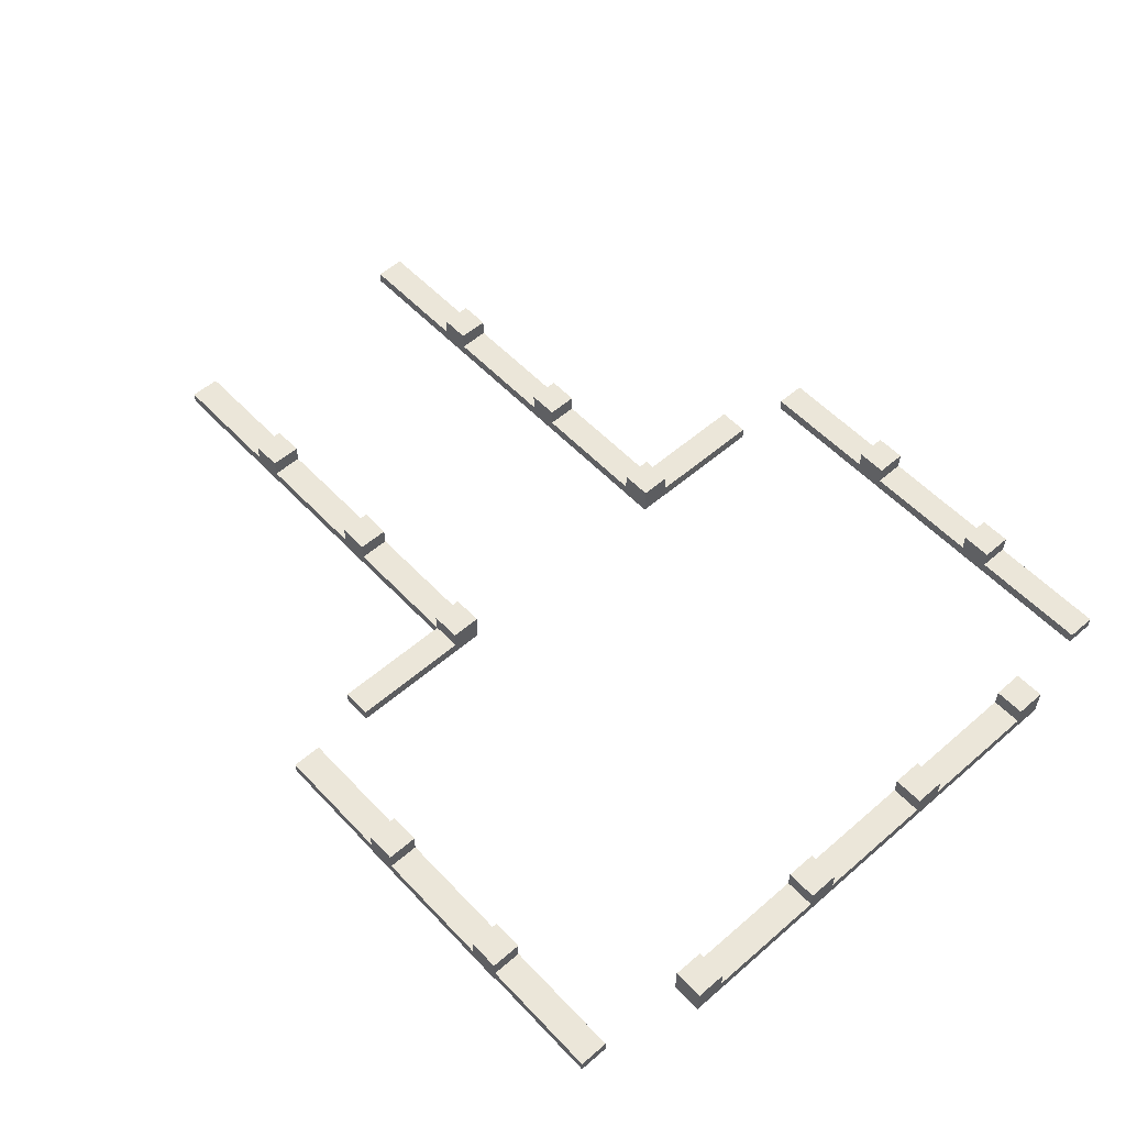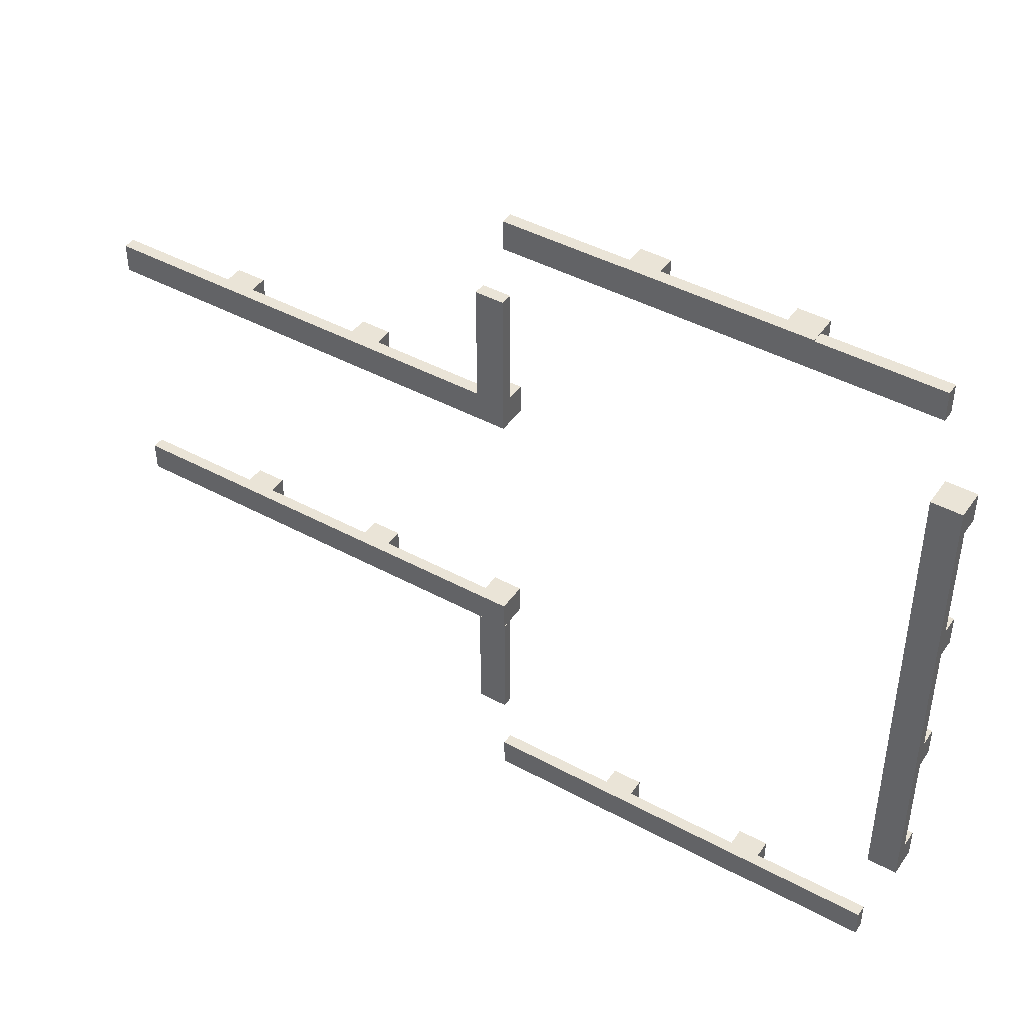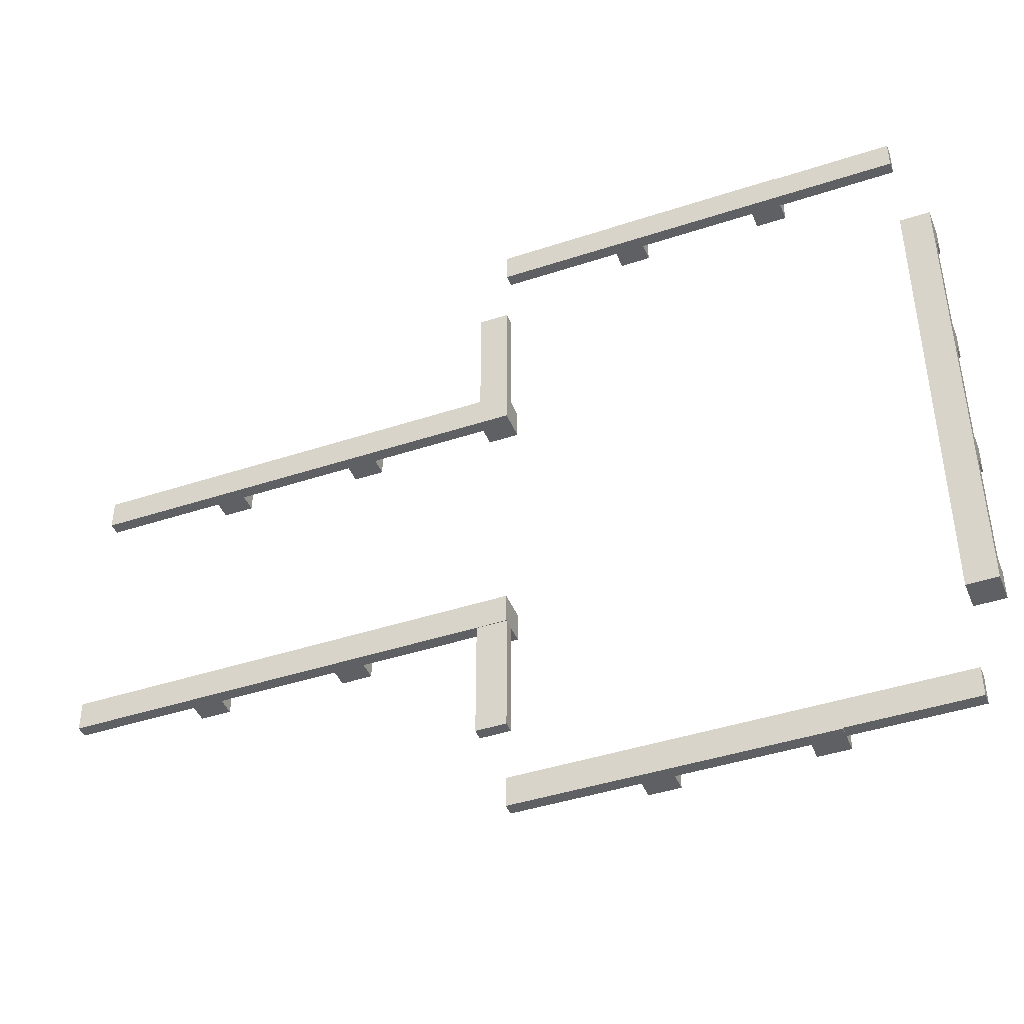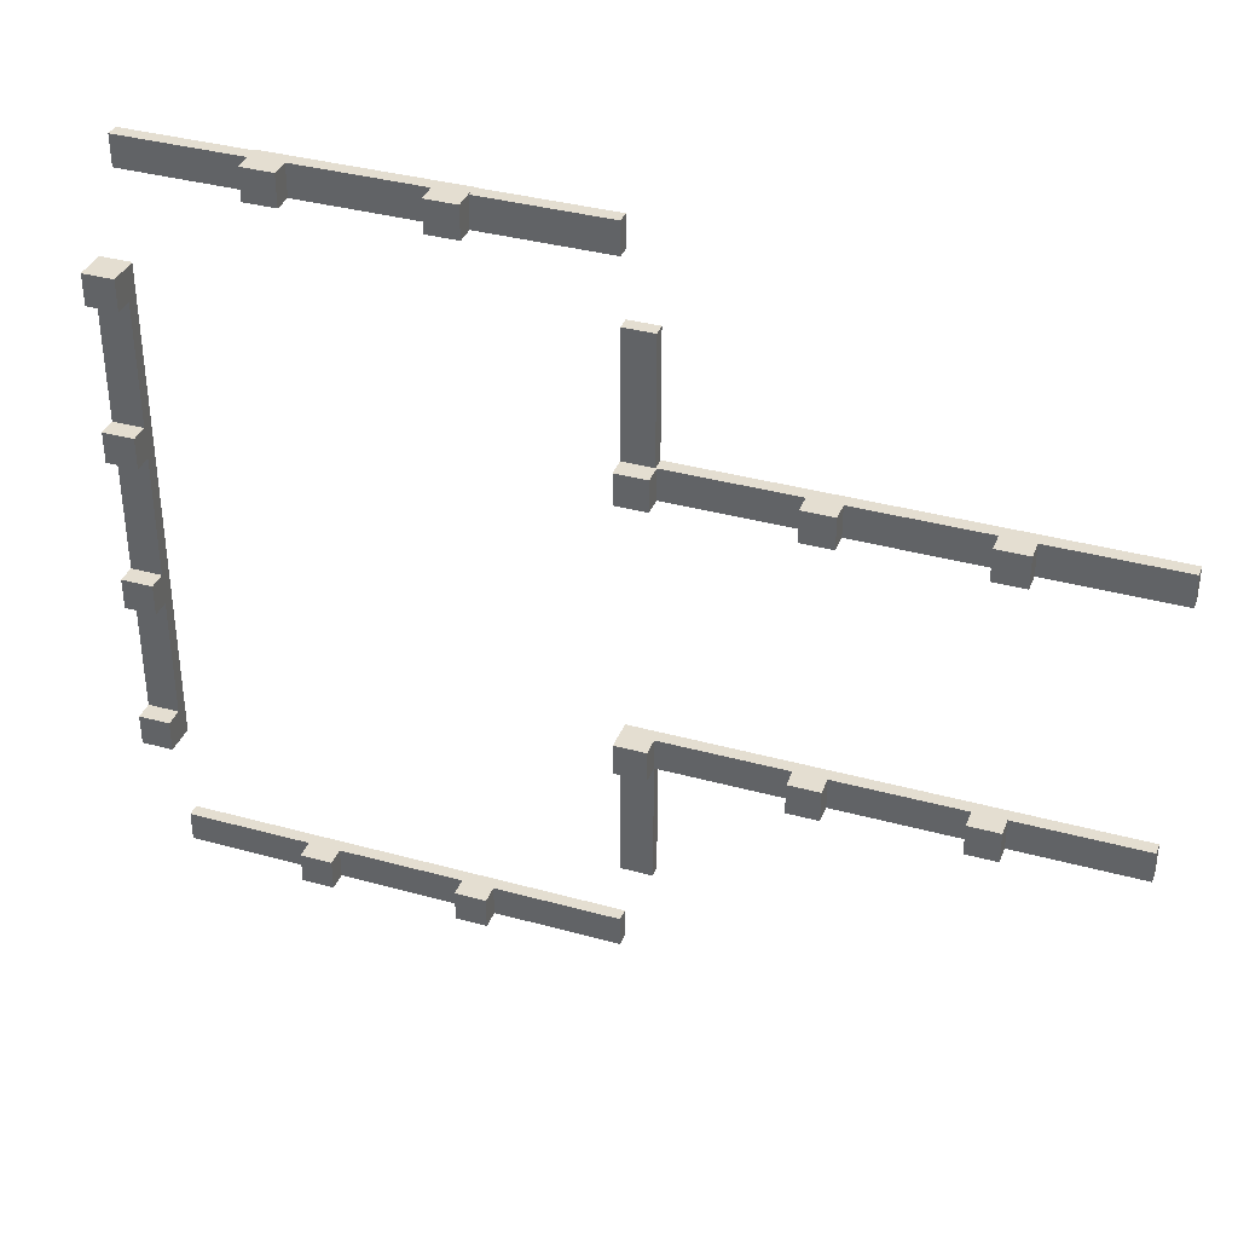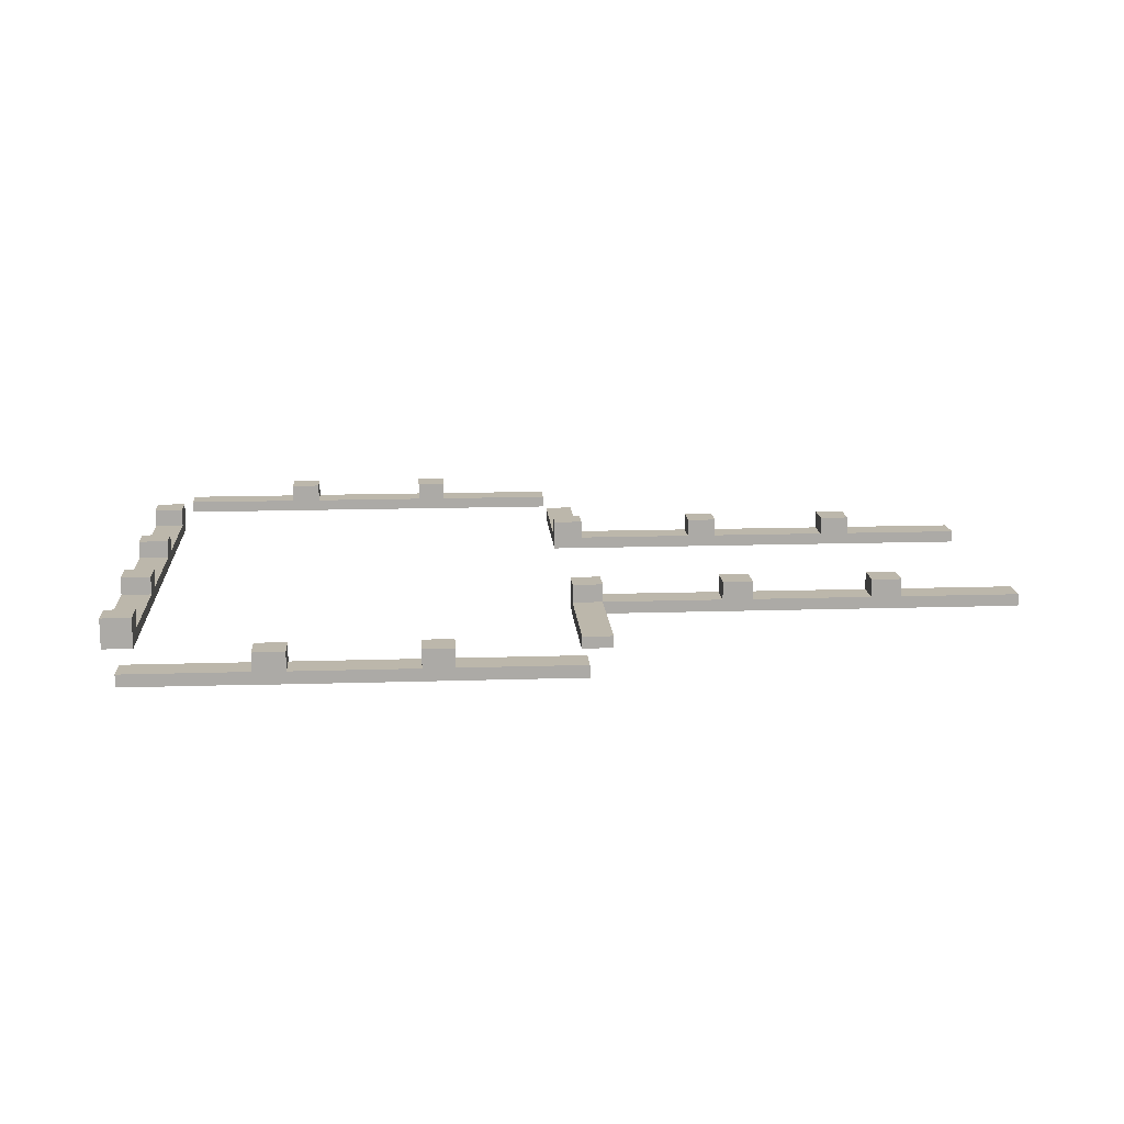
<metadata>
{"format":"obj","ext":"obj","renderer":"f3d","projection":"perspective","resolution":1024,"background":"white","views":[{"elev":55.3,"azim":47.7,"up":"+Y"},{"elev":43.8,"azim":32.5,"up":"+Z"},{"elev":-42.9,"azim":21.4,"up":"+Z"},{"elev":36.4,"azim":-160.2,"up":"+Z"},{"elev":14.4,"azim":176.0,"up":"+Y"}]}
</metadata>
<code>
o Cube.000_Cube.010
v -3.981 0 2.5
v -3.981 0.2 2.5
v -3.5 0 2.5
v -3.5 0.2 2.5
v -3.981 0 4.5
v -3.981 0.2 4.5
v -3.5 0 4.5
v -3.5 0.2 4.5
v -4 0 2
v -4 0.5 2
v -3.5 0 2
v -3.5 0.5 2
v -4 0 2.5
v -4 0.5 2.5
v -3.5 0 2.5
v -3.5 0.5 2.5
v -4 0 2
v -4 0.2 2
v -4 0 2.5
v -4 0.2 2.5
v -6 0 2
v -6 0.2 2
v -6 0 2.5
v -6 0.2 2.5
v -3.5 0 2
v -3.5 0.5 2
v -3.5 0 2.5
v -3.5 0.5 2.5
v -4 0 2
v -4 0.5 2
v -4 0 2.5
v -4 0.5 2.5
v -6.5 0 2
v -6.5 0.2 2
v -6.5 0 2.5
v -6.5 0.2 2.5
v -8.5 0 2
v -8.5 0.2 2
v -8.5 0 2.5
v -8.5 0.2 2.5
v -6 0 2
v -6 0.5 2
v -6 0 2.5
v -6 0.5 2.5
v -6.5 0 2
v -6.5 0.5 2
v -6.5 0 2.5
v -6.5 0.5 2.5
v -9 0 2
v -9 0.2 2
v -9 0 2.5
v -9 0.2 2.5
v -11 0 2
v -11 0.2 2
v -11 0 2.5
v -11 0.2 2.5
v -8.5 0 2
v -8.5 0.5 2
v -8.5 0 2.5
v -8.5 0.5 2.5
v -9 0 2
v -9 0.5 2
v -9 0 2.5
v -9 0.5 2.5
v -4 0 -2.5
v -4 0.2 -2.5
v -4 0 -2
v -4 0.2 -2
v -6 0 -2.5
v -6 0.2 -2.5
v -6 0 -2
v -6 0.2 -2
v -3.5 0 -2.5
v -3.5 0.5 -2.5
v -3.5 0 -2
v -3.5 0.5 -2
v -4 0 -2.5
v -4 0.5 -2.5
v -4 0 -2
v -4 0.5 -2
v -6.5 0 -2.5
v -6.5 0.2 -2.5
v -6.5 0 -2
v -6.5 0.2 -2
v -8.5 0 -2.5
v -8.5 0.2 -2.5
v -8.5 0 -2
v -8.5 0.2 -2
v -6 0 -2.5
v -6 0.5 -2.5
v -6 0 -2
v -6 0.5 -2
v -6.5 0 -2.5
v -6.5 0.5 -2.5
v -6.5 0 -2
v -6.5 0.5 -2
v -9 0 -2.5
v -9 0.2 -2.5
v -9 0 -2
v -9 0.2 -2
v -11 0 -2.5
v -11 0.2 -2.5
v -11 0 -2
v -11 0.2 -2
v -8.5 0 -2.5
v -8.5 0.5 -2.5
v -8.5 0 -2
v -8.5 0.5 -2
v -9 0 -2.5
v -9 0.5 -2.5
v -9 0 -2
v -9 0.5 -2
v -3.493 0.006879 -2.5
v -3.5 0.2 -2.5
v -3.993 0.006879 -2.5
v -4 0.2 -2.5
v -3.493 0.006879 -4.5
v -3.5 0.2 -4.5
v -3.993 0.006879 -4.5
v -4 0.2 -4.5
v -3.5 0 -2
v -3.5 0.5 -2
v -4 0 -2
v -4 0.5 -2
v -3.5 0 -2.5
v -3.5 0.5 -2.5
v -4 0 -2.5
v -4 0.5 -2.5
v 0.9996 0 -6
v 0.9996 0.2 -6
v 0.9996 0 -5.5
v 0.9996 0.2 -5.5
v -1 0 -6
v -1 0.2 -6
v -1 0 -5.5
v -1 0.2 -5.5
v 1.5 0 -6
v 1.5 0.5 -6
v 1.5 0 -5.5
v 1.5 0.5 -5.5
v 0.9996 0 -6
v 0.9996 0.5 -6
v 0.9996 0 -5.5
v 0.9996 0.5 -5.5
v -1.5 0 -5.997
v -1.5 0.2 -5.997
v -1.5 0 -5.5
v -1.5 0.2 -5.5
v -3.5 0 -5.997
v -3.5 0.2 -5.997
v -3.5 0 -5.5
v -3.5 0.2 -5.5
v -1 0 -6
v -1 0.5 -6
v -1 0 -5.5
v -1 0.5 -5.5
v -1.5 0 -6
v -1.5 0.5 -6
v -1.5 0 -5.5
v -1.5 0.5 -5.5
v 1.509 0 -5.5
v 1.509 0.2 -5.5
v 1.509 0 -5.987
v 1.509 0.2 -5.987
v 3.509 0 -5.5
v 3.509 0.2 -5.5
v 3.509 0 -5.987
v 3.509 0.2 -5.987
v 1.009 0 -5.5
v 1.009 0.5 -5.5
v 1.009 0 -6
v 1.009 0.5 -6
v 1.509 0 -5.5
v 1.509 0.5 -5.5
v 1.509 0 -6
v 1.509 0.5 -6
v -1.5 0 5.5
v -1.5 0.2 5.5
v -1.5 0 5.995
v -1.5 0.2 5.995
v -3.5 0 5.5
v -3.5 0.2 5.5
v -3.5 0 5.995
v -3.5 0.2 5.995
v -1 0 5.5
v -1 0.5 5.5
v -1 0 6
v -1 0.5 6
v -1.5 0 5.5
v -1.5 0.5 5.5
v -1.5 0 6
v -1.5 0.5 6
v 0.9996 0 5.5
v 0.9996 0.2 5.5
v 0.9996 0 6
v 0.9996 0.2 6
v -1 0 5.5
v -1 0.2 5.5
v -1 0 6
v -1 0.2 6
v 1.5 0 5.5
v 1.5 0.5 5.5
v 1.5 0 6
v 1.5 0.5 6
v 0.9996 0 5.5
v 0.9996 0.5 5.5
v 0.9996 0 6
v 0.9996 0.5 6
v 1.509 0 5.985
v 1.509 0.2 5.985
v 1.509 0 5.5
v 1.509 0.2 5.5
v 3.509 0 5.985
v 3.509 0.2 5.985
v 3.509 0 5.5
v 3.509 0.2 5.5
v 1.009 0 6
v 1.009 0.5 6
v 1.009 0 5.5
v 1.009 0.5 5.5
v 1.509 0 6
v 1.509 0.5 6
v 1.509 0 5.5
v 1.509 0.5 5.5
v 3.5 0 1.5
v 3.5 0.2 1.5
v 4 0 1.5
v 4 0.2 1.5
v 3.5 0 3.5
v 3.5 0.2 3.5
v 4 0 3.5
v 4 0.2 3.5
v 3.5 0 1
v 3.5 0.5 1
v 4 0 1
v 4 0.5 1
v 3.5 0 1.5
v 3.5 0.5 1.5
v 4 0 1.5
v 4 0.5 1.5
v 3.5 0 -1
v 3.5 0.2 -1
v 4 0 -1
v 4 0.2 -1
v 3.5 0 1
v 3.5 0.2 1
v 4 0 1
v 4 0.2 1
v 3.5 0 -1.5
v 3.5 0.5 -1.5
v 4 0 -1.5
v 4 0.5 -1.5
v 3.5 0 -1
v 3.5 0.5 -1
v 4 0 -1
v 4 0.5 -1
v 3.5 0 -3.5
v 3.5 0.2 -3.5
v 4 0 -3.5
v 4 0.2 -3.5
v 3.5 0 -1.5
v 3.5 0.2 -1.5
v 4 0 -1.5
v 4 0.2 -1.5
v 3.5 0 -4
v 3.5 0.5 -4
v 4 0 -4
v 4 0.5 -4
v 3.5 0 -3.5
v 3.5 0.5 -3.5
v 4 0 -3.5
v 4 0.5 -3.5
v 4 0 3.5
v 4 0.2 3.5
v 3.5 0 3.5
v 3.5 0.2 3.5
v 4 0 1.5
v 4 0.2 1.5
v 3.5 0 1.5
v 3.5 0.2 1.5
v 4 0 4
v 4 0.5 4
v 3.5 0 4
v 3.5 0.5 4
v 4 0 3.5
v 4 0.5 3.5
v 3.5 0 3.5
v 3.5 0.5 3.5
f 2 3 1
f 4 7 3
f 8 5 7
f 6 1 5
f 7 1 3
f 4 6 8
f 10 11 9
f 12 15 11
f 16 13 15
f 14 9 13
f 15 9 11
f 12 14 16
f 18 19 17
f 20 23 19
f 24 21 23
f 22 17 21
f 23 17 19
f 20 22 24
f 26 27 25
f 28 31 27
f 32 29 31
f 30 25 29
f 31 25 27
f 28 30 32
f 34 35 33
f 36 39 35
f 40 37 39
f 38 33 37
f 39 33 35
f 36 38 40
f 42 43 41
f 44 47 43
f 48 45 47
f 46 41 45
f 47 41 43
f 44 46 48
f 50 51 49
f 52 55 51
f 56 53 55
f 54 49 53
f 55 49 51
f 52 54 56
f 58 59 57
f 60 63 59
f 64 61 63
f 62 57 61
f 63 57 59
f 60 62 64
f 66 67 65
f 68 71 67
f 72 69 71
f 70 65 69
f 71 65 67
f 68 70 72
f 74 75 73
f 76 79 75
f 80 77 79
f 78 73 77
f 79 73 75
f 76 78 80
f 82 83 81
f 84 87 83
f 88 85 87
f 86 81 85
f 87 81 83
f 84 86 88
f 90 91 89
f 92 95 91
f 96 93 95
f 94 89 93
f 95 89 91
f 92 94 96
f 98 99 97
f 100 103 99
f 104 101 103
f 102 97 101
f 103 97 99
f 100 102 104
f 106 107 105
f 108 111 107
f 112 109 111
f 110 105 109
f 111 105 107
f 108 110 112
f 114 115 113
f 116 119 115
f 119 118 117
f 118 113 117
f 115 117 113
f 116 118 120
f 122 123 121
f 124 127 123
f 128 125 127
f 126 121 125
f 127 121 123
f 124 126 128
f 130 131 129
f 132 135 131
f 136 133 135
f 134 129 133
f 135 129 131
f 132 134 136
f 138 139 137
f 140 143 139
f 144 141 143
f 142 137 141
f 143 137 139
f 140 142 144
f 146 147 145
f 148 151 147
f 152 149 151
f 150 145 149
f 151 145 147
f 148 150 152
f 154 155 153
f 156 159 155
f 160 157 159
f 158 153 157
f 159 153 155
f 156 158 160
f 162 163 161
f 164 167 163
f 168 165 167
f 166 161 165
f 167 161 163
f 164 166 168
f 170 171 169
f 172 175 171
f 176 173 175
f 174 169 173
f 175 169 171
f 172 174 176
f 178 179 177
f 180 183 179
f 184 181 183
f 182 177 181
f 183 177 179
f 180 182 184
f 186 187 185
f 188 191 187
f 192 189 191
f 190 185 189
f 191 185 187
f 188 190 192
f 194 195 193
f 196 199 195
f 200 197 199
f 198 193 197
f 199 193 195
f 200 194 198
f 202 203 201
f 204 207 203
f 208 205 207
f 206 201 205
f 207 201 203
f 208 202 206
f 210 211 209
f 212 215 211
f 216 213 215
f 214 209 213
f 215 209 211
f 212 214 216
f 218 219 217
f 220 223 219
f 224 221 223
f 222 217 221
f 223 217 219
f 220 222 224
f 226 227 225
f 228 231 227
f 232 229 231
f 230 225 229
f 231 225 227
f 228 230 232
f 234 235 233
f 236 239 235
f 240 237 239
f 238 233 237
f 239 233 235
f 236 238 240
f 242 243 241
f 244 247 243
f 248 245 247
f 246 241 245
f 247 241 243
f 244 246 248
f 250 251 249
f 252 255 251
f 256 253 255
f 254 249 253
f 255 249 251
f 252 254 256
f 258 259 257
f 260 263 259
f 264 261 263
f 262 257 261
f 263 257 259
f 260 262 264
f 266 267 265
f 268 271 267
f 272 269 271
f 270 265 269
f 271 265 267
f 268 270 272
f 274 275 273
f 276 279 275
f 280 277 279
f 278 273 277
f 279 273 275
f 276 278 280
f 282 283 281
f 284 287 283
f 288 285 287
f 286 281 285
f 287 281 283
f 284 286 288
f 2 4 3
f 4 8 7
f 8 6 5
f 6 2 1
f 7 5 1
f 4 2 6
f 10 12 11
f 12 16 15
f 16 14 13
f 14 10 9
f 15 13 9
f 12 10 14
f 18 20 19
f 20 24 23
f 24 22 21
f 22 18 17
f 23 21 17
f 20 18 22
f 26 28 27
f 28 32 31
f 32 30 29
f 30 26 25
f 31 29 25
f 28 26 30
f 34 36 35
f 36 40 39
f 40 38 37
f 38 34 33
f 39 37 33
f 36 34 38
f 42 44 43
f 44 48 47
f 48 46 45
f 46 42 41
f 47 45 41
f 44 42 46
f 50 52 51
f 52 56 55
f 56 54 53
f 54 50 49
f 55 53 49
f 52 50 54
f 58 60 59
f 60 64 63
f 64 62 61
f 62 58 57
f 63 61 57
f 60 58 62
f 66 68 67
f 68 72 71
f 72 70 69
f 70 66 65
f 71 69 65
f 68 66 70
f 74 76 75
f 76 80 79
f 80 78 77
f 78 74 73
f 79 77 73
f 76 74 78
f 82 84 83
f 84 88 87
f 88 86 85
f 86 82 81
f 87 85 81
f 84 82 86
f 90 92 91
f 92 96 95
f 96 94 93
f 94 90 89
f 95 93 89
f 92 90 94
f 98 100 99
f 100 104 103
f 104 102 101
f 102 98 97
f 103 101 97
f 100 98 102
f 106 108 107
f 108 112 111
f 112 110 109
f 110 106 105
f 111 109 105
f 108 106 110
f 114 116 115
f 116 120 119
f 119 120 118
f 118 114 113
f 115 119 117
f 116 114 118
f 122 124 123
f 124 128 127
f 128 126 125
f 126 122 121
f 127 125 121
f 124 122 126
f 130 132 131
f 132 136 135
f 136 134 133
f 134 130 129
f 135 133 129
f 132 130 134
f 138 140 139
f 140 144 143
f 144 142 141
f 142 138 137
f 143 141 137
f 140 138 142
f 146 148 147
f 148 152 151
f 152 150 149
f 150 146 145
f 151 149 145
f 148 146 150
f 154 156 155
f 156 160 159
f 160 158 157
f 158 154 153
f 159 157 153
f 156 154 158
f 162 164 163
f 164 168 167
f 168 166 165
f 166 162 161
f 167 165 161
f 164 162 166
f 170 172 171
f 172 176 175
f 176 174 173
f 174 170 169
f 175 173 169
f 172 170 174
f 178 180 179
f 180 184 183
f 184 182 181
f 182 178 177
f 183 181 177
f 180 178 182
f 186 188 187
f 188 192 191
f 192 190 189
f 190 186 185
f 191 189 185
f 188 186 190
f 194 196 195
f 196 200 199
f 200 198 197
f 198 194 193
f 199 197 193
f 200 196 194
f 202 204 203
f 204 208 207
f 208 206 205
f 206 202 201
f 207 205 201
f 208 204 202
f 210 212 211
f 212 216 215
f 216 214 213
f 214 210 209
f 215 213 209
f 212 210 214
f 218 220 219
f 220 224 223
f 224 222 221
f 222 218 217
f 223 221 217
f 220 218 222
f 226 228 227
f 228 232 231
f 232 230 229
f 230 226 225
f 231 229 225
f 228 226 230
f 234 236 235
f 236 240 239
f 240 238 237
f 238 234 233
f 239 237 233
f 236 234 238
f 242 244 243
f 244 248 247
f 248 246 245
f 246 242 241
f 247 245 241
f 244 242 246
f 250 252 251
f 252 256 255
f 256 254 253
f 254 250 249
f 255 253 249
f 252 250 254
f 258 260 259
f 260 264 263
f 264 262 261
f 262 258 257
f 263 261 257
f 260 258 262
f 266 268 267
f 268 272 271
f 272 270 269
f 270 266 265
f 271 269 265
f 268 266 270
f 274 276 275
f 276 280 279
f 280 278 277
f 278 274 273
f 279 277 273
f 276 274 278
f 282 284 283
f 284 288 287
f 288 286 285
f 286 282 281
f 287 285 281
f 284 282 286

</code>
